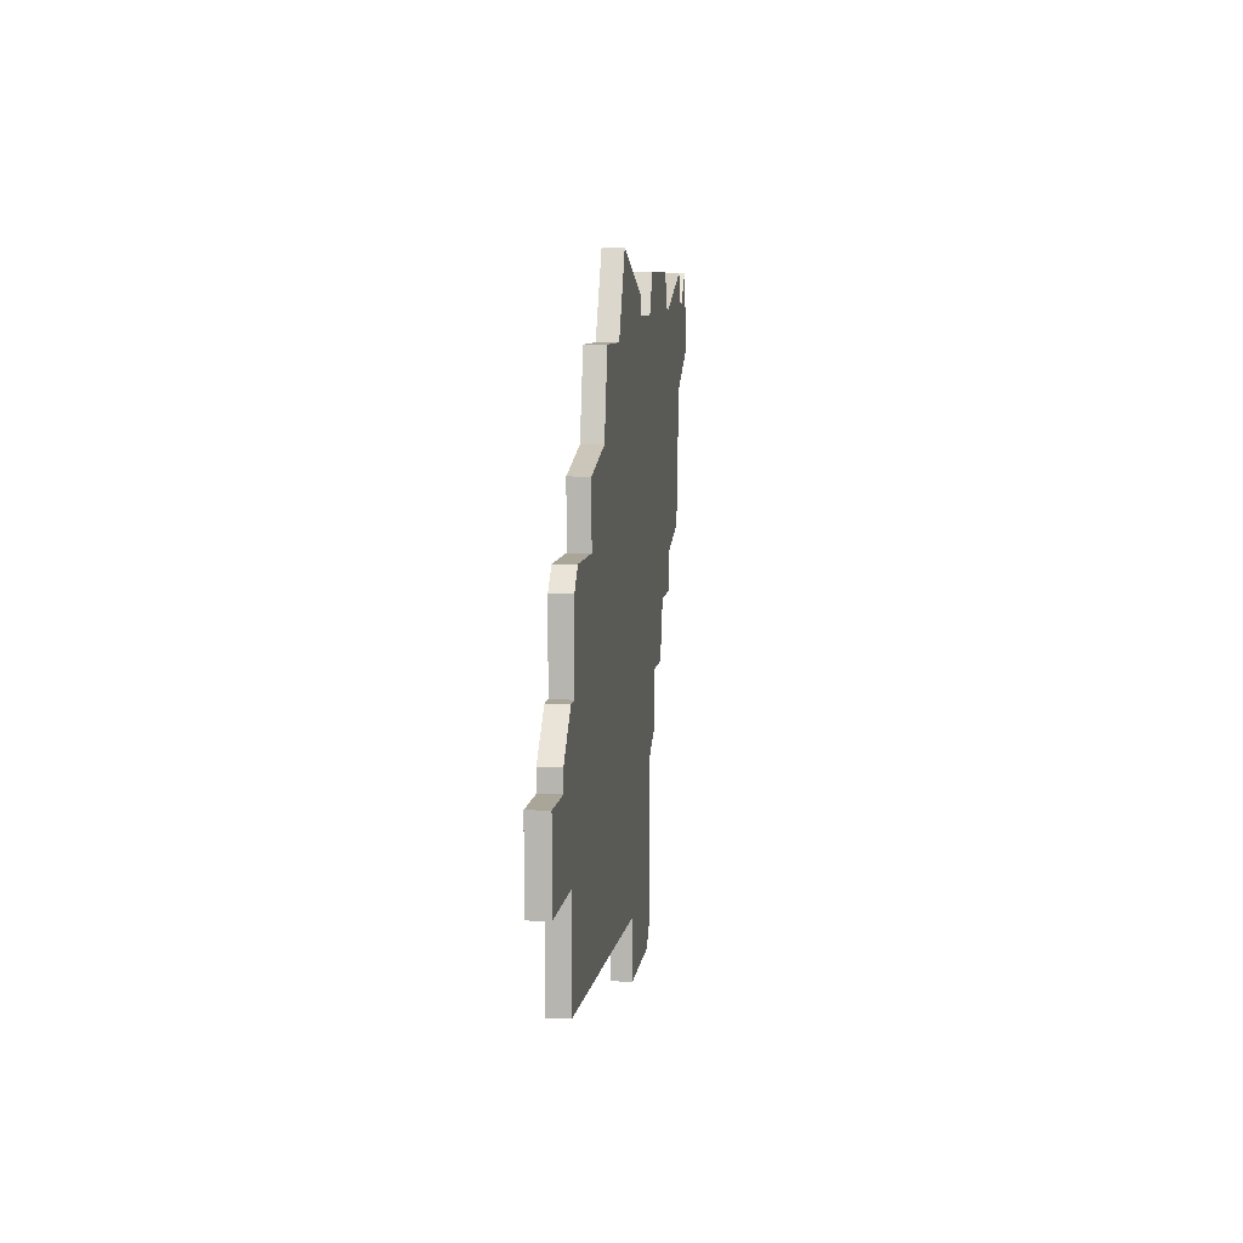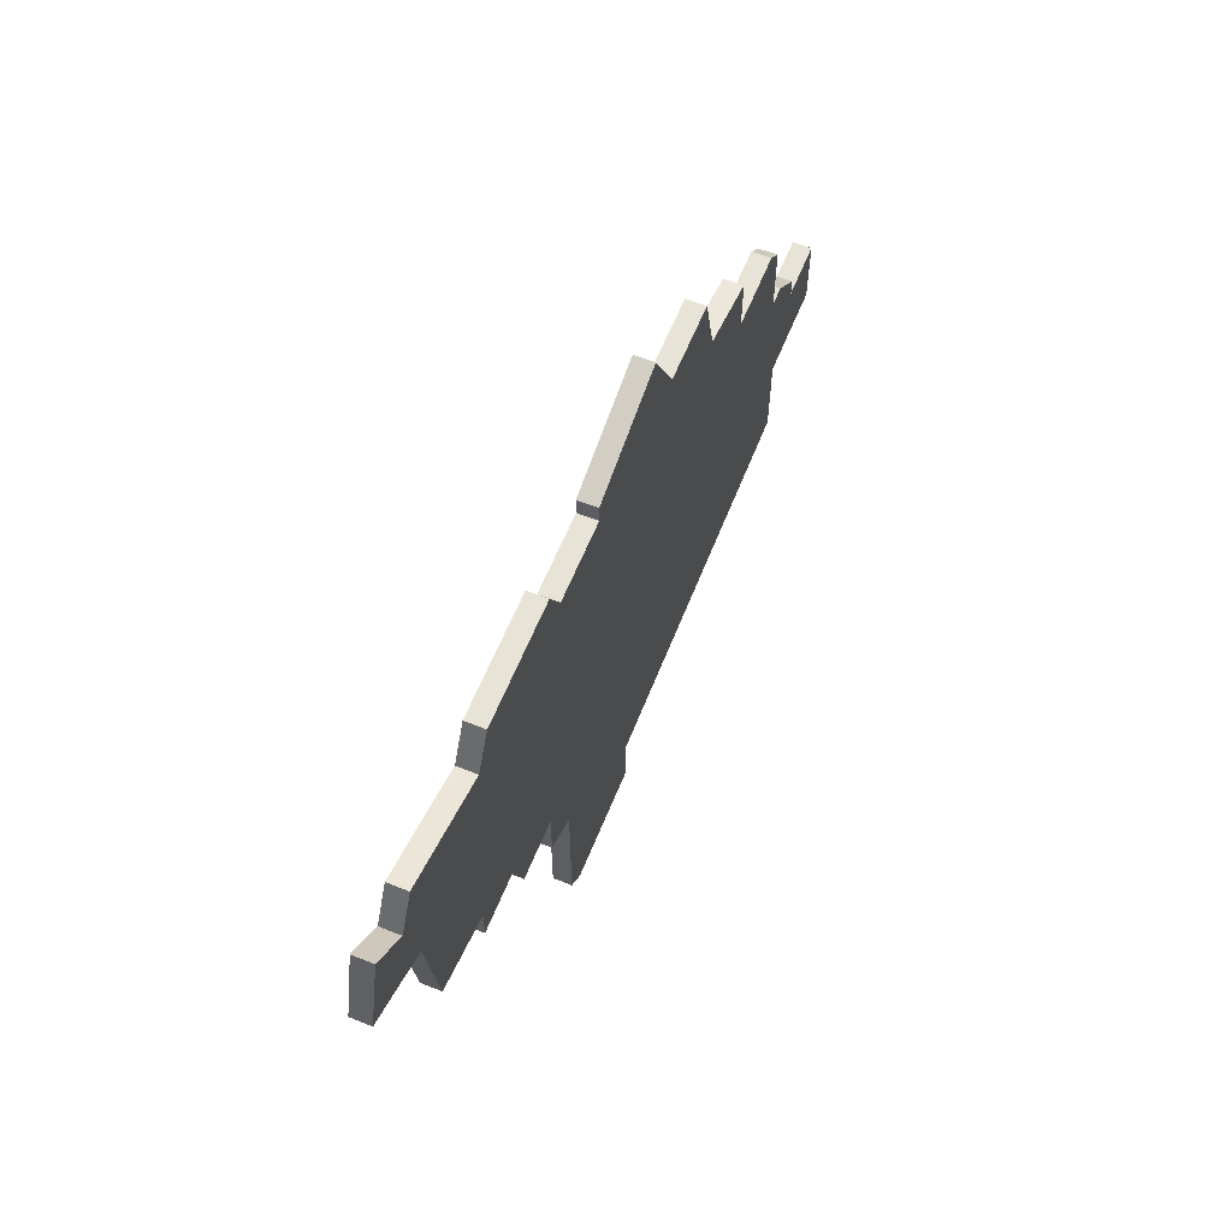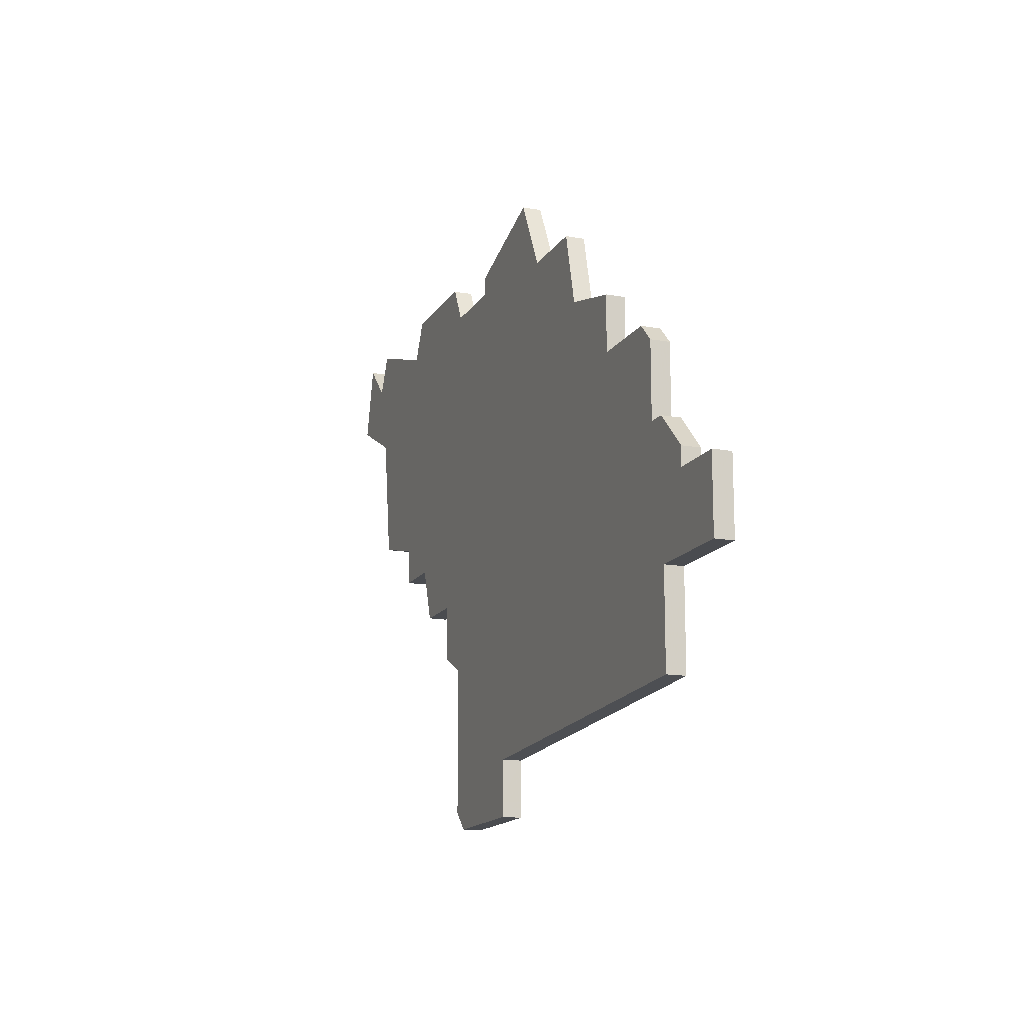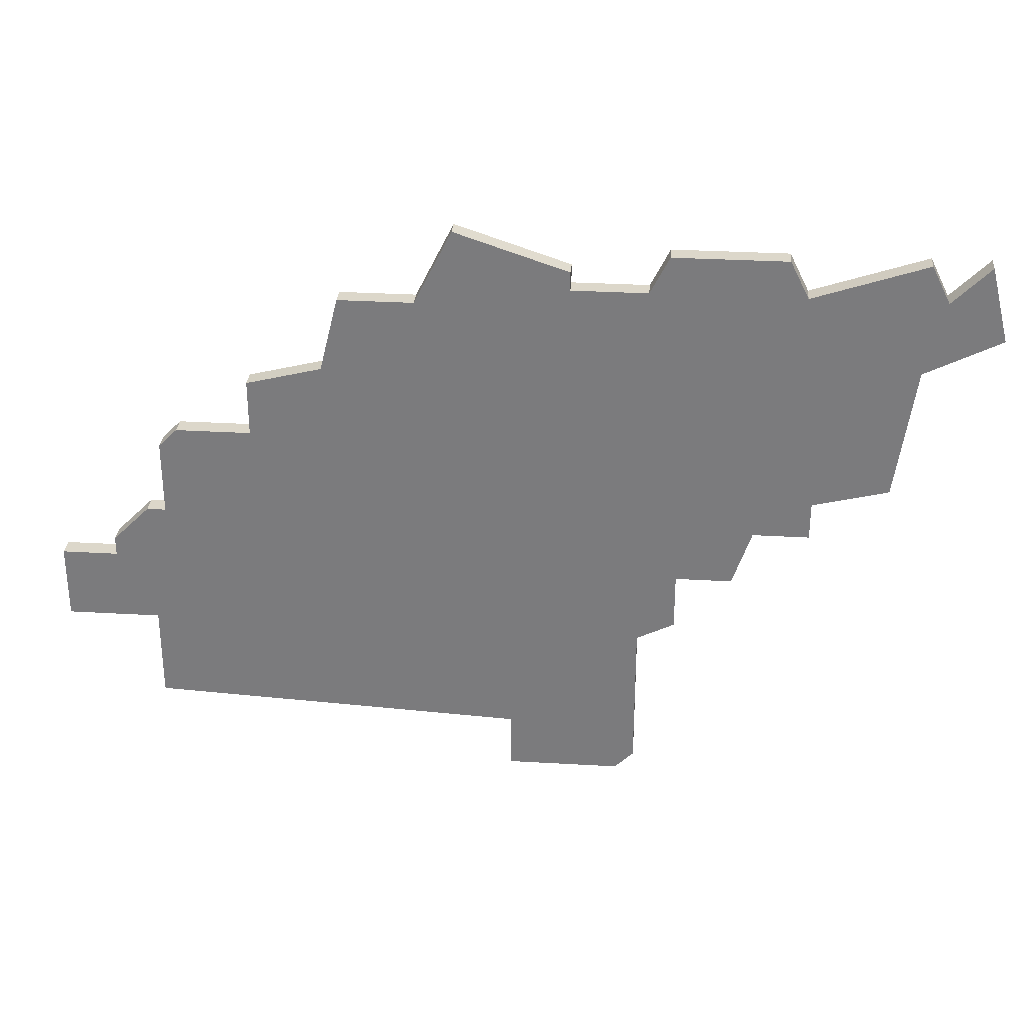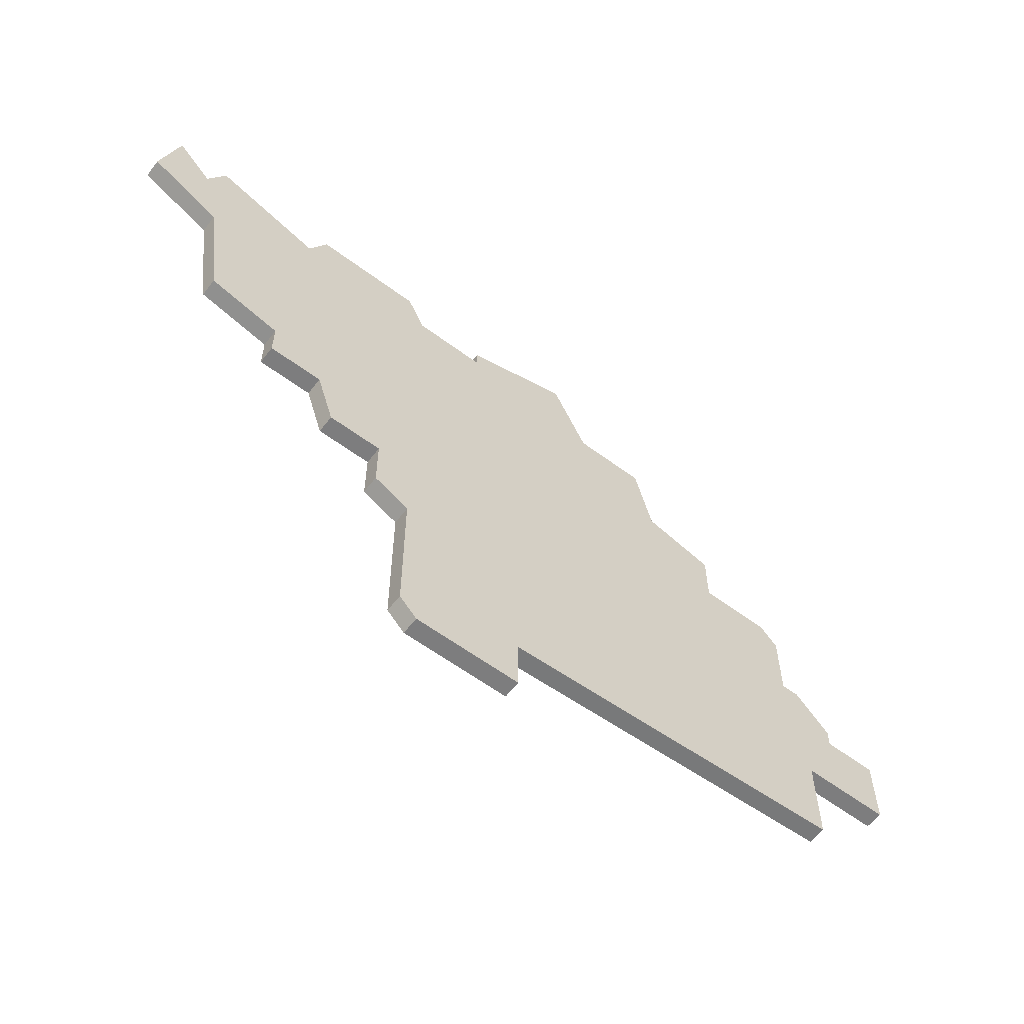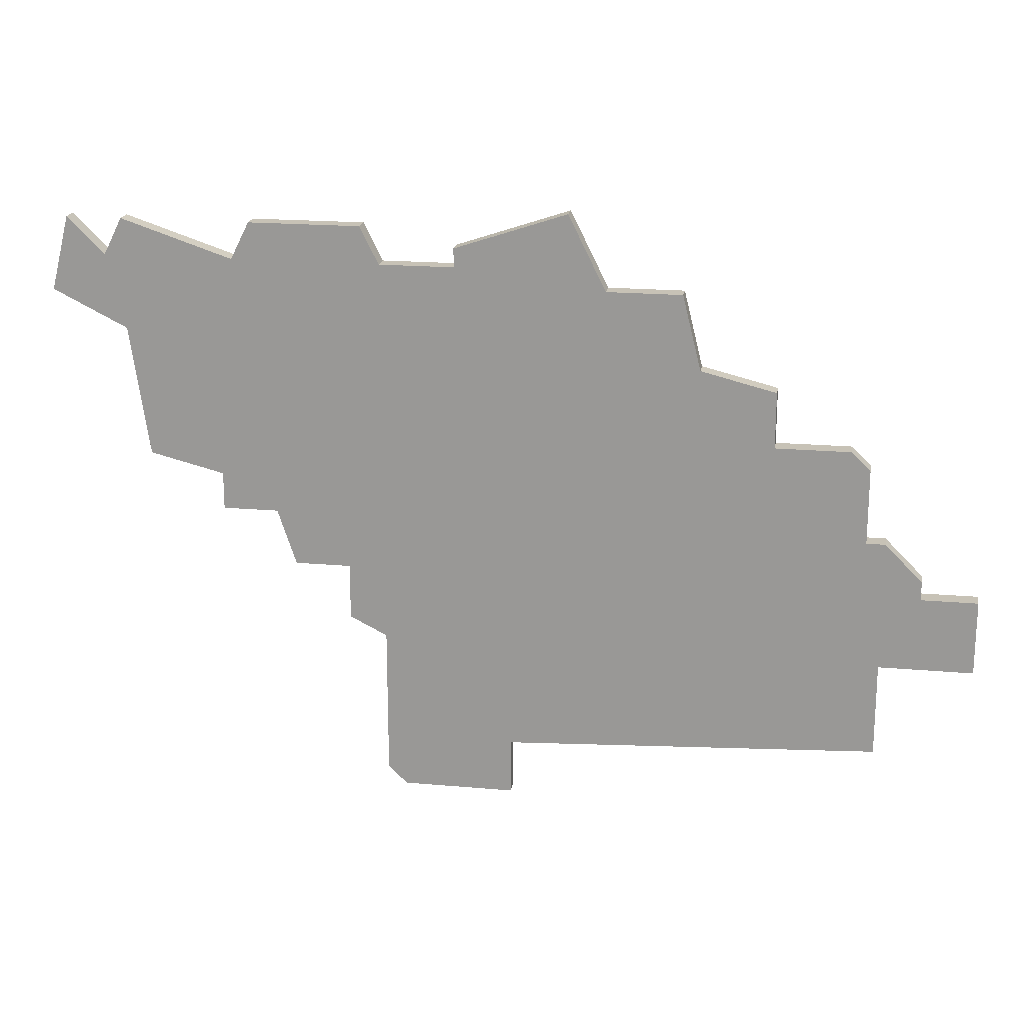
<metadata>
{"format":"obj","ext":"obj","renderer":"f3d","projection":"perspective","resolution":1024,"background":"white","views":[{"elev":7.4,"azim":96.8,"up":"+Y"},{"elev":61.7,"azim":-67.9,"up":"+Y"},{"elev":-15.1,"azim":68.7,"up":"+Y"},{"elev":30.8,"azim":-175.2,"up":"+Y"},{"elev":-59.2,"azim":-37.5,"up":"+Y"},{"elev":19.3,"azim":9.5,"up":"+Y"}]}
</metadata>
<code>
v 3327 -575 0
v 3327 -575 1
v 3327 -578 0
v 3327 -578 1
v 3335 -585 0
v 3335 -585 1
v 3335 -586 0
v 3335 -586 1
v 3310 -568 0
v 3310 -568 1
v 3310 -569 0
v 3310 -569 1
v 3318 -570 0
v 3318 -570 1
v 3293 -580 0
v 3293 -580 1
v 3301 -586 0
v 3301 -586 1
v 3292 -573 0
v 3292 -573 1
v 3292 -567 0
v 3292 -567 1
v 3300 -583 0
v 3300 -583 1
v 3333 -595 0
v 3333 -595 1
v 3333 -590 0
v 3333 -590 1
v 3333 -583 0
v 3333 -583 1
v 3316 -566 0
v 3316 -566 1
v 3291 -569 0
v 3291 -569 1
v 3299 -567 0
v 3299 -567 1
v 3332 -579 0
v 3332 -579 1
v 3332 -583 0
v 3332 -583 1
v 3307 -599 0
v 3307 -599 1
v 3323 -574 0
v 3323 -574 1
v 3298 -569 0
v 3298 -569 1
v 3331 -578 0
v 3331 -578 1
v 3306 -598 0
v 3306 -598 1
v 3306 -590 0
v 3306 -590 1
v 3306 -569 0
v 3306 -569 1
v 3289 -567 0
v 3289 -567 1
v 3322 -570 0
v 3322 -570 1
v 3297 -581 0
v 3297 -581 1
v 3297 -583 0
v 3297 -583 1
v 3305 -567 0
v 3305 -567 1
v 3338 -590 0
v 3338 -590 1
v 3338 -586 0
v 3338 -586 1
v 3313 -596 0
v 3313 -596 1
v 3313 -598 0
v 3313 -598 1
v 3313 -599 0
v 3313 -599 1
v 3288 -571 0
v 3288 -571 1
v 3304 -589 0
v 3304 -589 1
v 3304 -586 0
v 3304 -586 1
f 23 61 59
f 53 23 59
f 19 59 15
f 23 79 17
f 69 49 51
f 79 51 77
f 13 79 11
f 43 51 79
f 53 79 23
f 33 19 75
f 75 55 33
f 33 21 45
f 45 19 33
f 63 53 45
f 59 19 45
f 35 63 45
f 45 53 59
f 53 11 79
f 41 49 69
f 71 41 69
f 69 3 27
f 25 69 27
f 39 27 3
f 51 3 69
f 7 65 27
f 65 7 67
f 29 5 39
f 7 39 5
f 27 39 7
f 57 43 13
f 31 13 11
f 11 9 31
f 79 13 43
f 39 3 37
f 37 3 47
f 43 1 3
f 43 3 51
f 73 41 71
f 60 62 24
f 60 24 54
f 16 60 20
f 18 80 24
f 52 50 70
f 78 52 80
f 12 80 14
f 80 52 44
f 24 80 54
f 76 20 34
f 34 56 76
f 46 22 34
f 34 20 46
f 46 54 64
f 46 20 60
f 46 64 36
f 60 54 46
f 80 12 54
f 70 50 42
f 70 42 72
f 28 4 70
f 28 70 26
f 4 28 40
f 70 4 52
f 28 66 8
f 68 8 66
f 40 6 30
f 6 40 8
f 8 40 28
f 14 44 58
f 12 14 32
f 32 10 12
f 44 14 80
f 38 4 40
f 48 4 38
f 4 2 44
f 52 4 44
f 72 42 74
f 76 56 75
f 75 56 55
f 20 76 19
f 19 76 75
f 16 20 15
f 15 20 19
f 60 16 59
f 59 16 15
f 62 60 61
f 61 60 59
f 24 62 23
f 23 62 61
f 18 24 17
f 17 24 23
f 80 18 79
f 79 18 17
f 78 80 77
f 77 80 79
f 52 78 51
f 51 78 77
f 50 52 49
f 49 52 51
f 42 50 41
f 41 50 49
f 74 42 73
f 73 42 41
f 72 74 71
f 71 74 73
f 70 72 69
f 69 72 71
f 26 70 25
f 25 70 69
f 28 26 27
f 27 26 25
f 66 28 65
f 65 28 27
f 68 66 67
f 67 66 65
f 8 68 7
f 7 68 67
f 6 8 5
f 5 8 7
f 30 6 29
f 29 6 5
f 40 30 39
f 39 30 29
f 38 40 37
f 37 40 39
f 48 38 47
f 47 38 37
f 4 48 3
f 3 48 47
f 2 4 1
f 1 4 3
f 44 2 43
f 43 2 1
f 58 44 57
f 57 44 43
f 14 58 13
f 13 58 57
f 32 14 31
f 31 14 13
f 10 32 9
f 9 32 31
f 12 10 11
f 11 10 9
f 54 12 53
f 53 12 11
f 64 54 63
f 63 54 53
f 36 64 35
f 35 64 63
f 46 36 45
f 45 36 35
f 22 46 21
f 21 46 45
f 56 34 55
f 55 34 33
f 34 22 33
f 33 22 21

</code>
